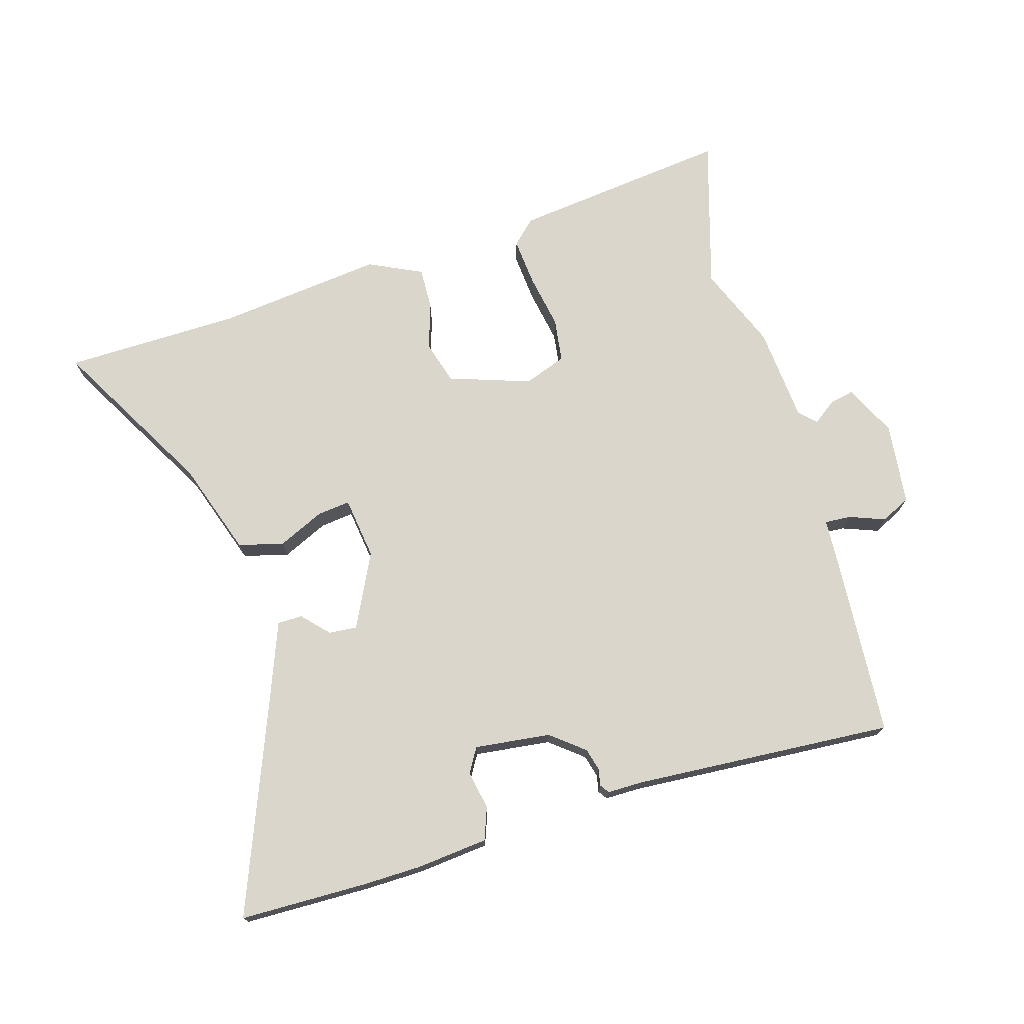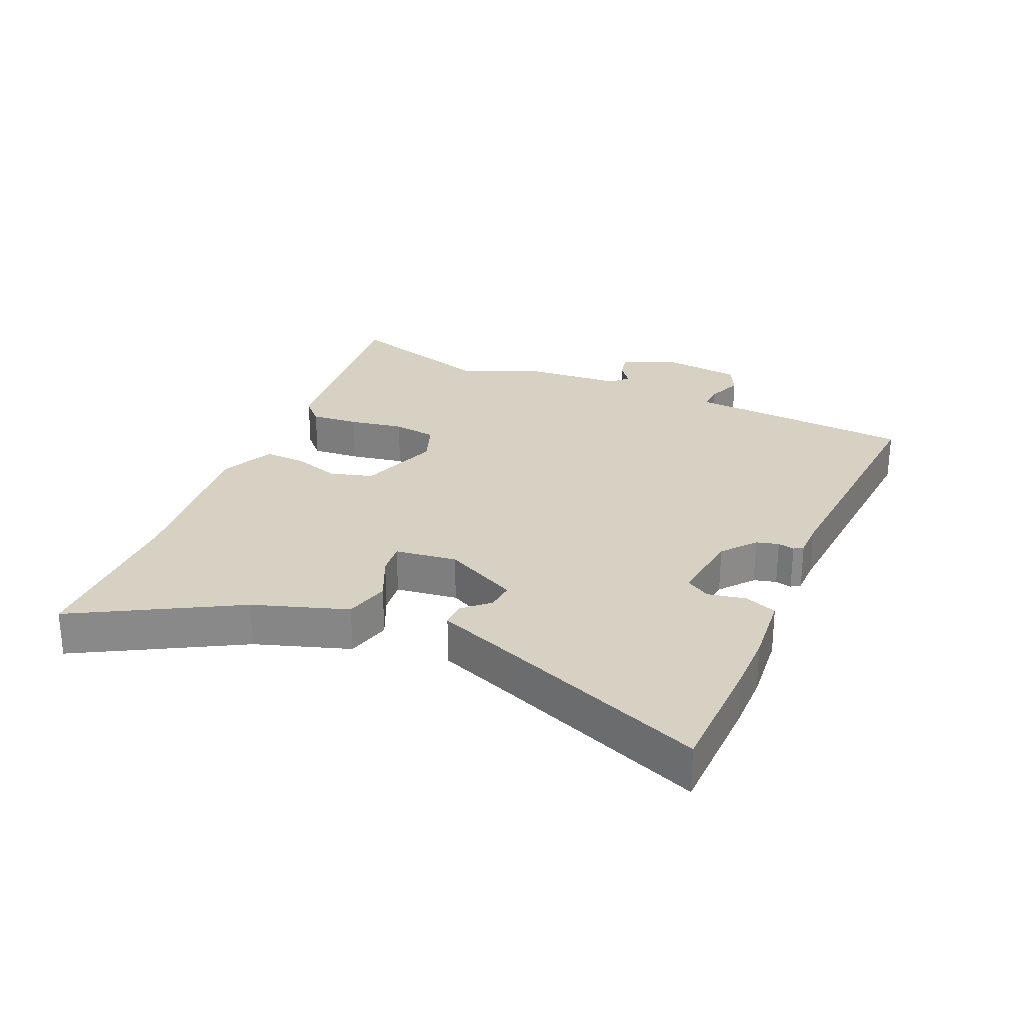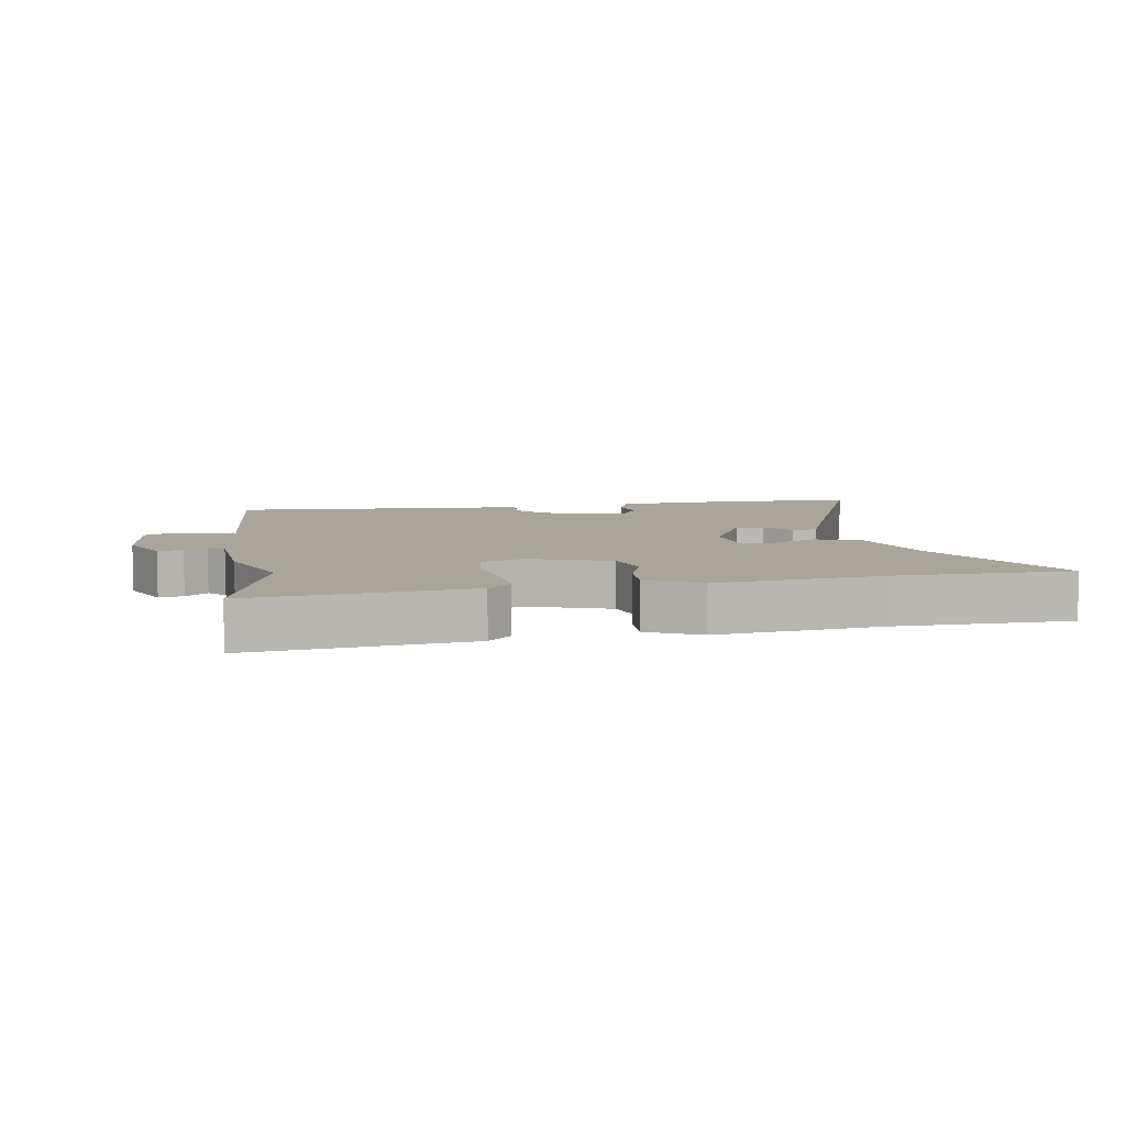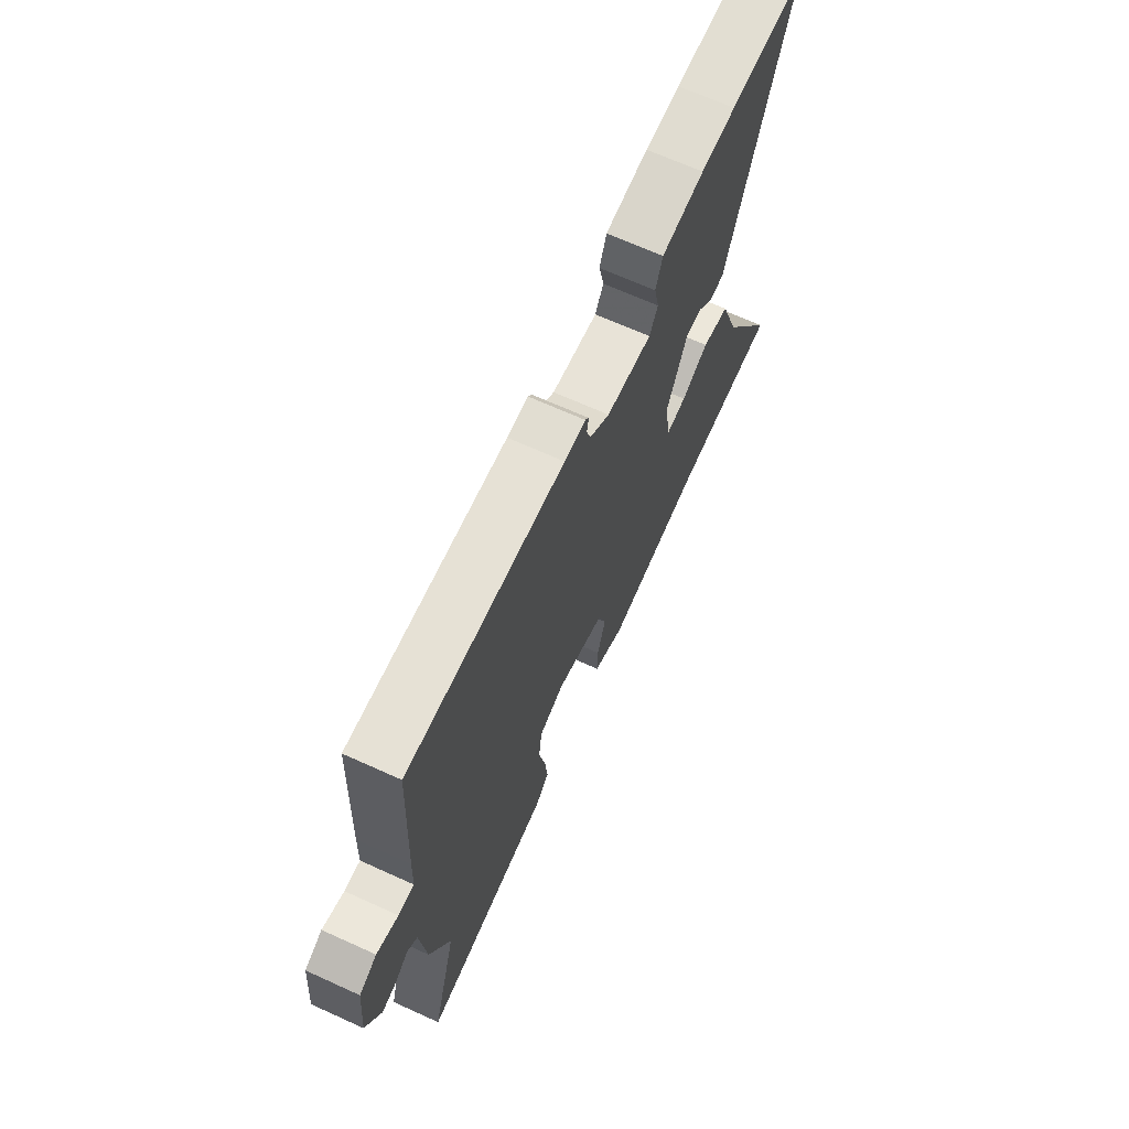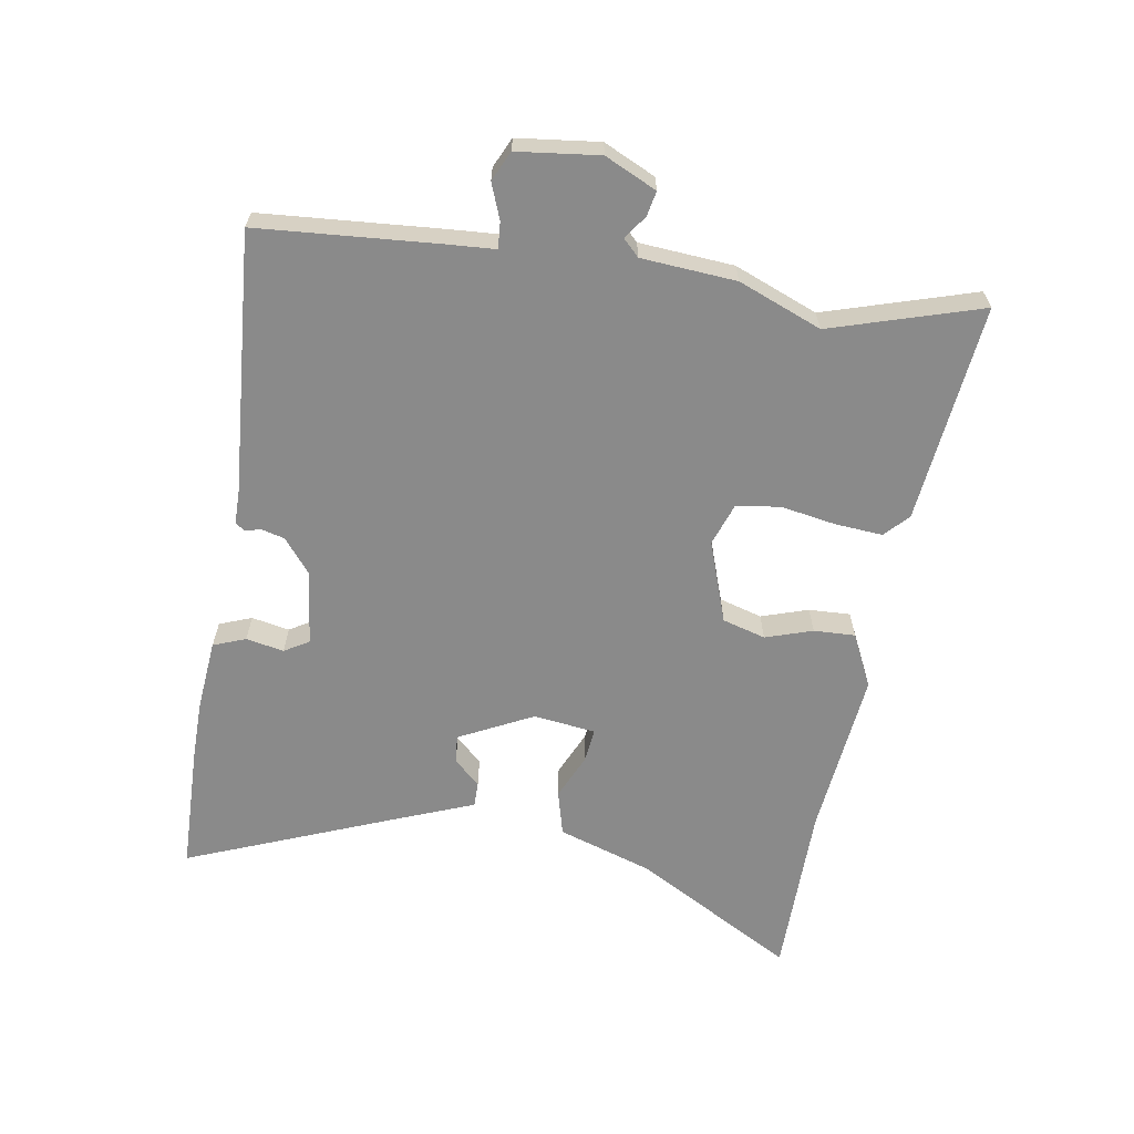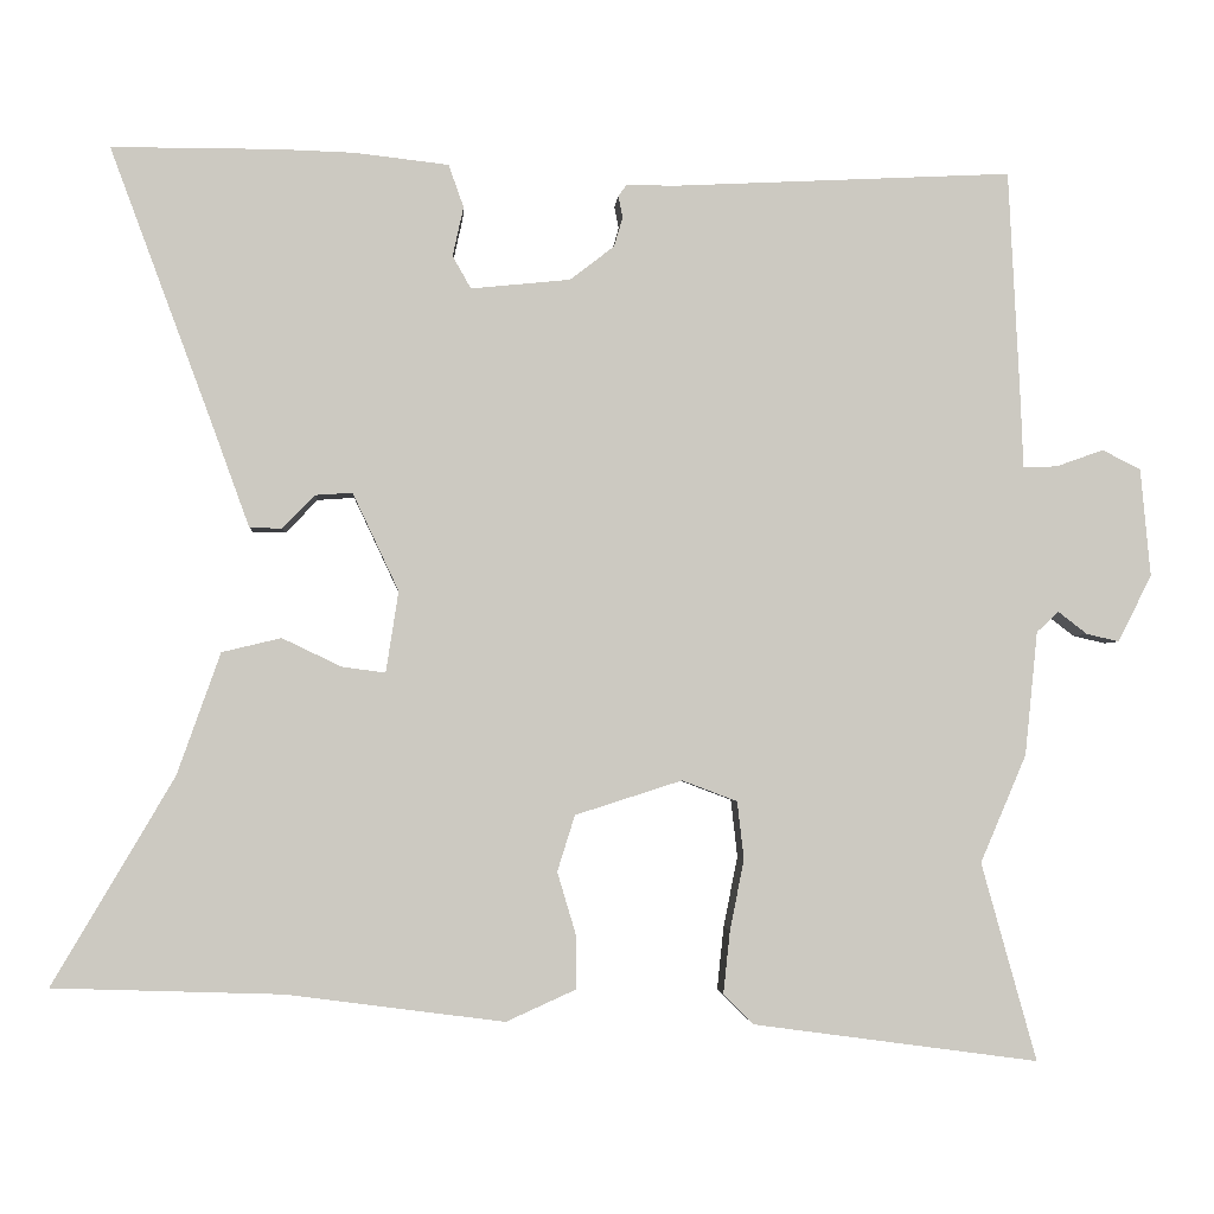
<metadata>
{"format":"obj","ext":"obj","renderer":"f3d","projection":"perspective","resolution":1024,"background":"white","views":[{"elev":73.5,"azim":-15.5,"up":"+Y"},{"elev":27.1,"azim":-65.1,"up":"+Y"},{"elev":7.5,"azim":171.7,"up":"+Y"},{"elev":67.8,"azim":114.4,"up":"+Z"},{"elev":-63.5,"azim":82.1,"up":"+Y"},{"elev":-2.6,"azim":-3.7,"up":"+Z"}]}
</metadata>
<code>
v 0.459 0.07 -0.352
v 0.525 0.07 -0.589
v 0.184 0.07 -0.543
v 0.148 0.07 -0.507
v 0.156 0.07 -0.432
v 0.173 0.07 -0.347
v 0.165 0.07 -0.278
v 0.099 0.07 -0.253
v -0.029 0.07 -0.294
v -0.05 0.07 -0.361
v -0.028 0.07 -0.435
v -0.027 0.07 -0.5
v -0.111 0.07 -0.538
v -0.371 0.07 -0.504
v -0.646 0.07 -0.495
v -0.5 0.07 -0.247
v -0.448 0.07 -0.101
v -0.377 0.07 -0.084
v -0.306 0.07 -0.118
v -0.254 0.07 -0.125
v -0.239 0.07 -0.028
v -0.294 0.07 0.089
v -0.338 0.07 0.086
v -0.377 0.07 0.046
v -0.416 0.07 0.047
v -0.461 0.07 0.171
v -0.583 0.07 0.5
v -0.384 0.07 0.5
v -0.293 0.07 0.497
v -0.181 0.07 0.484
v -0.163 0.07 0.433
v -0.176 0.07 0.374
v -0.154 0.07 0.335
v -0.035 0.07 0.347
v 0.018 0.07 0.388
v 0.028 0.07 0.423
v 0.023 0.07 0.449
v 0.033 0.07 0.463
v 0.088 0.07 0.462
v 0.497 0.07 0.482
v 0.511 0.07 0.202
v 0.514 0.07 0.124
v 0.555 0.07 0.126
v 0.611 0.07 0.146
v 0.657 0.07 0.123
v 0.669 0.07 -0.006
v 0.629 0.07 -0.086
v 0.59 0.07 -0.077
v 0.555 0.07 -0.05
v 0.529 0.07 -0.075
v 0.514 0.07 -0.223
v 0.459 0 -0.352
v 0.525 0 -0.589
v 0.184 0 -0.543
v 0.148 0 -0.507
v 0.156 0 -0.432
v 0.173 0 -0.347
v 0.165 0 -0.278
v 0.099 0 -0.253
v -0.029 0 -0.294
v -0.05 0 -0.361
v -0.028 0 -0.435
v -0.027 0 -0.5
v -0.111 0 -0.538
v -0.371 0 -0.504
v -0.646 0 -0.495
v -0.5 0 -0.247
v -0.448 0 -0.101
v -0.377 0 -0.084
v -0.306 0 -0.118
v -0.254 0 -0.125
v -0.239 0 -0.028
v -0.294 0 0.089
v -0.338 0 0.086
v -0.377 0 0.046
v -0.416 0 0.047
v -0.461 0 0.171
v -0.583 0 0.5
v -0.384 0 0.5
v -0.293 0 0.497
v -0.181 0 0.484
v -0.163 0 0.433
v -0.176 0 0.374
v -0.154 0 0.335
v -0.035 0 0.347
v 0.018 0 0.388
v 0.028 0 0.423
v 0.023 0 0.449
v 0.033 0 0.463
v 0.088 0 0.462
v 0.497 0 0.482
v 0.511 0 0.202
v 0.514 0 0.124
v 0.555 0 0.126
v 0.611 0 0.146
v 0.657 0 0.123
v 0.669 0 -0.006
v 0.629 0 -0.086
v 0.59 0 -0.077
v 0.555 0 -0.05
v 0.529 0 -0.075
v 0.514 0 -0.223
f 50 51 1
f 46 47 48 49
f 44 45 46 49
f 43 44 49 50
f 42 43 50 1
f 39 40 41 42
f 36 37 38 39
f 35 36 39 42
f 34 35 42 1
f 29 30 31 32
f 29 32 33
f 26 27 28 29
f 26 29 33
f 23 24 25 26
f 22 23 26 33
f 21 22 33 34
f 16 17 18 19
f 14 15 16 19
f 14 19 20
f 13 14 20
f 10 11 12 13
f 9 10 13 20
f 8 9 20 21
f 3 4 5 6
f 1 2 3 6
f 1 6 7
f 8 21 34
f 1 7 8 34
f 52 102 101
f 100 99 98 97
f 100 97 96 95
f 101 100 95 94
f 52 101 94 93
f 93 92 91 90
f 90 89 88 87
f 93 90 87 86
f 52 93 86 85
f 83 82 81 80
f 84 83 80
f 80 79 78 77
f 84 80 77
f 77 76 75 74
f 84 77 74 73
f 85 84 73 72
f 70 69 68 67
f 70 67 66 65
f 71 70 65
f 71 65 64
f 64 63 62 61
f 71 64 61 60
f 72 71 60 59
f 57 56 55 54
f 57 54 53 52
f 58 57 52
f 85 72 59
f 85 59 58 52
f 1 52 53 2
f 2 53 54 3
f 3 54 55 4
f 4 55 56 5
f 5 56 57 6
f 6 57 58 7
f 7 58 59 8
f 8 59 60 9
f 9 60 61 10
f 10 61 62 11
f 11 62 63 12
f 12 63 64 13
f 13 64 65 14
f 14 65 66 15
f 15 66 67 16
f 16 67 68 17
f 17 68 69 18
f 18 69 70 19
f 19 70 71 20
f 20 71 72 21
f 21 72 73 22
f 22 73 74 23
f 23 74 75 24
f 24 75 76 25
f 25 76 77 26
f 26 77 78 27
f 27 78 79 28
f 28 79 80 29
f 29 80 81 30
f 30 81 82 31
f 31 82 83 32
f 32 83 84 33
f 33 84 85 34
f 34 85 86 35
f 35 86 87 36
f 36 87 88 37
f 37 88 89 38
f 38 89 90 39
f 39 90 91 40
f 40 91 92 41
f 41 92 93 42
f 42 93 94 43
f 43 94 95 44
f 44 95 96 45
f 45 96 97 46
f 46 97 98 47
f 47 98 99 48
f 48 99 100 49
f 49 100 101 50
f 50 101 102 51
f 51 102 52 1

</code>
